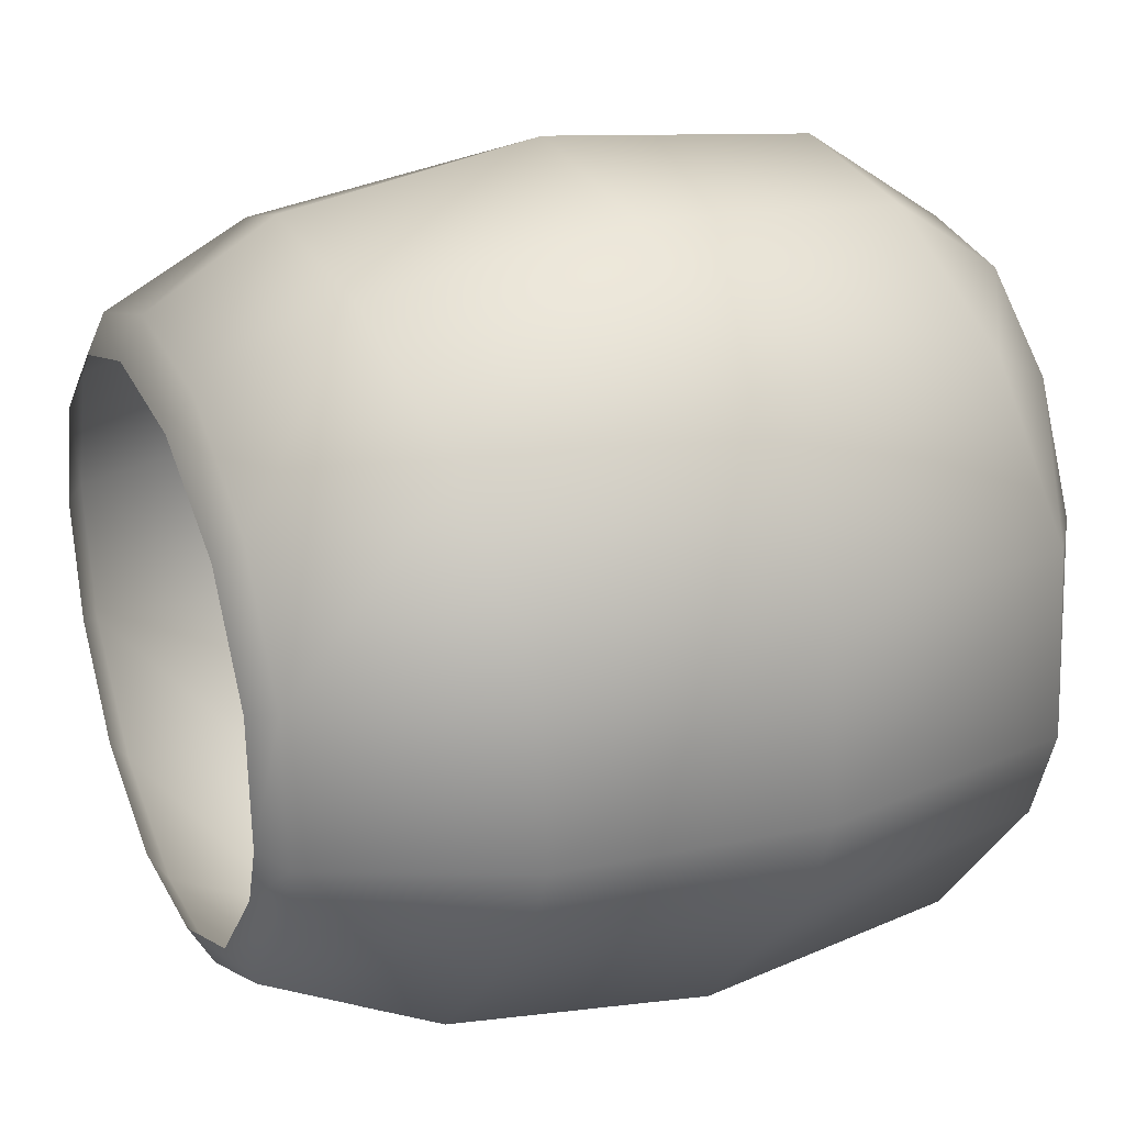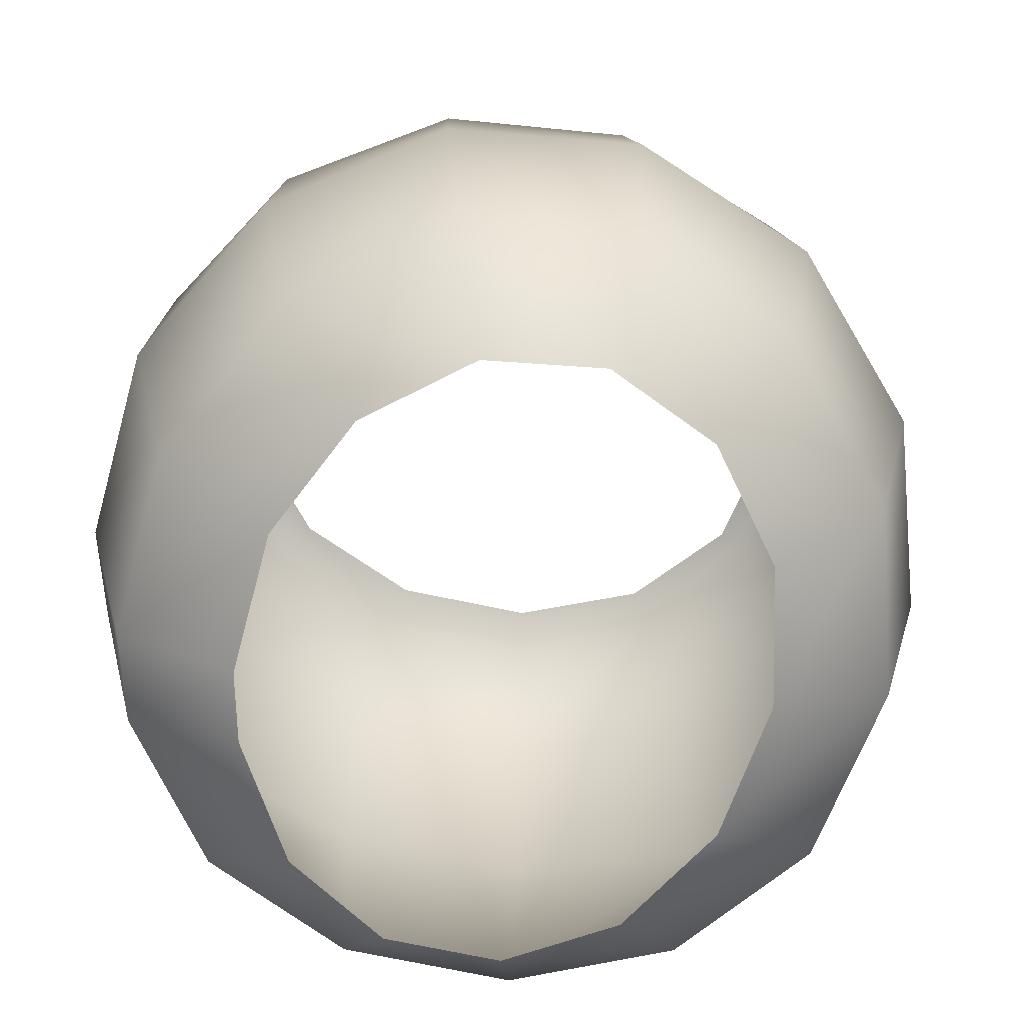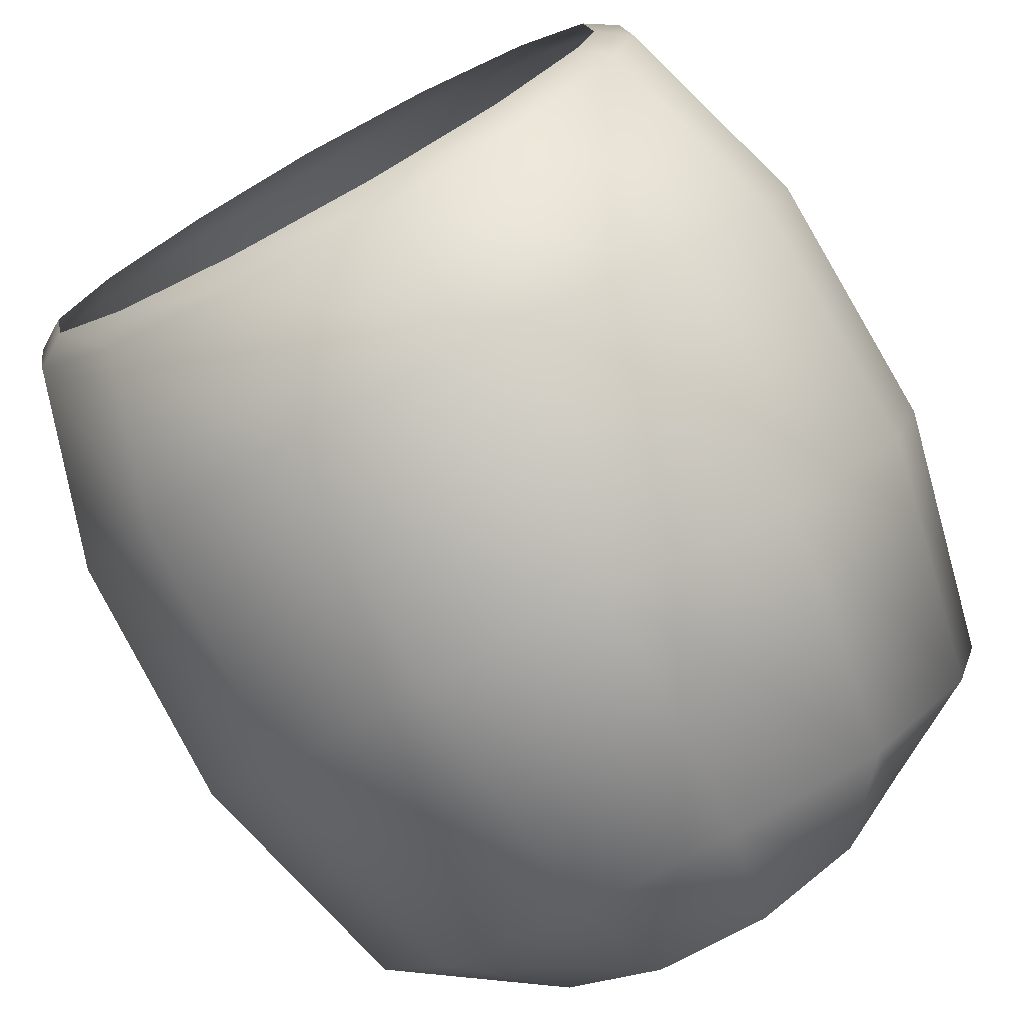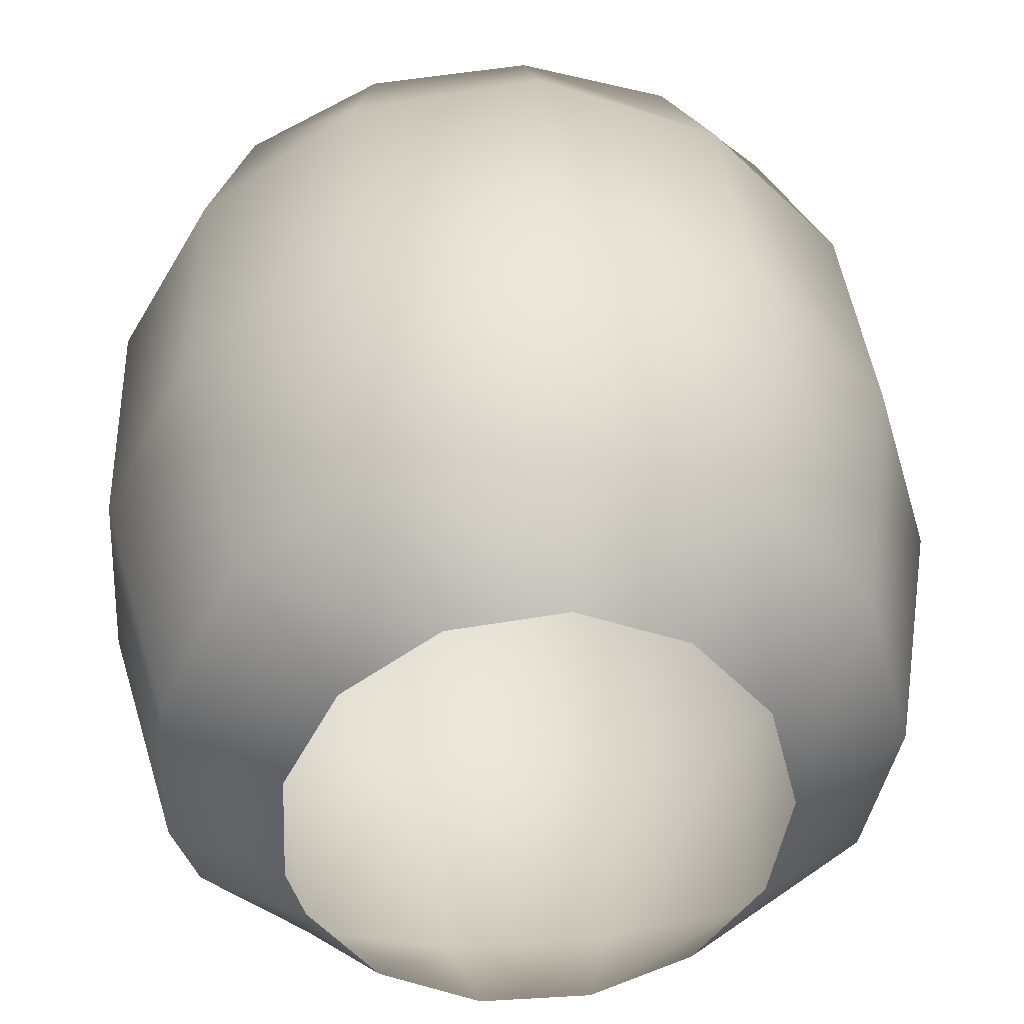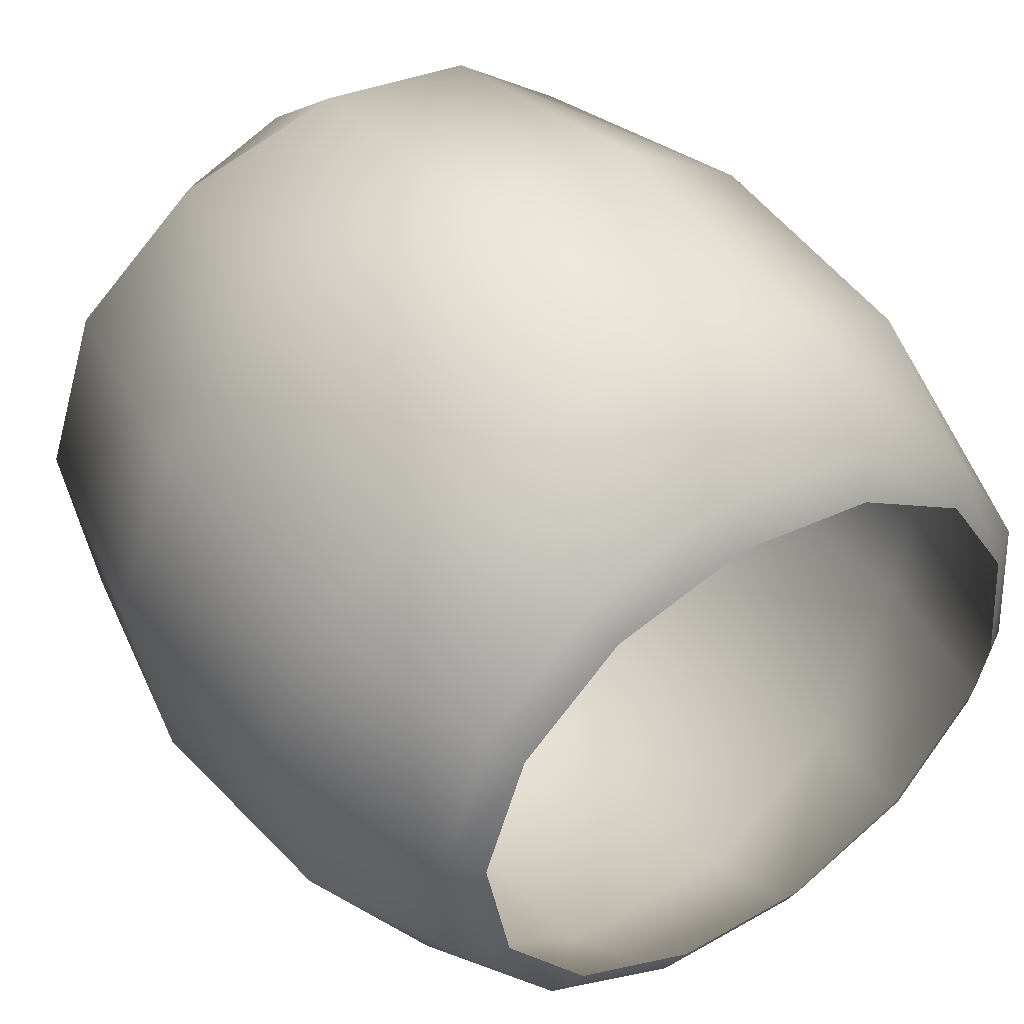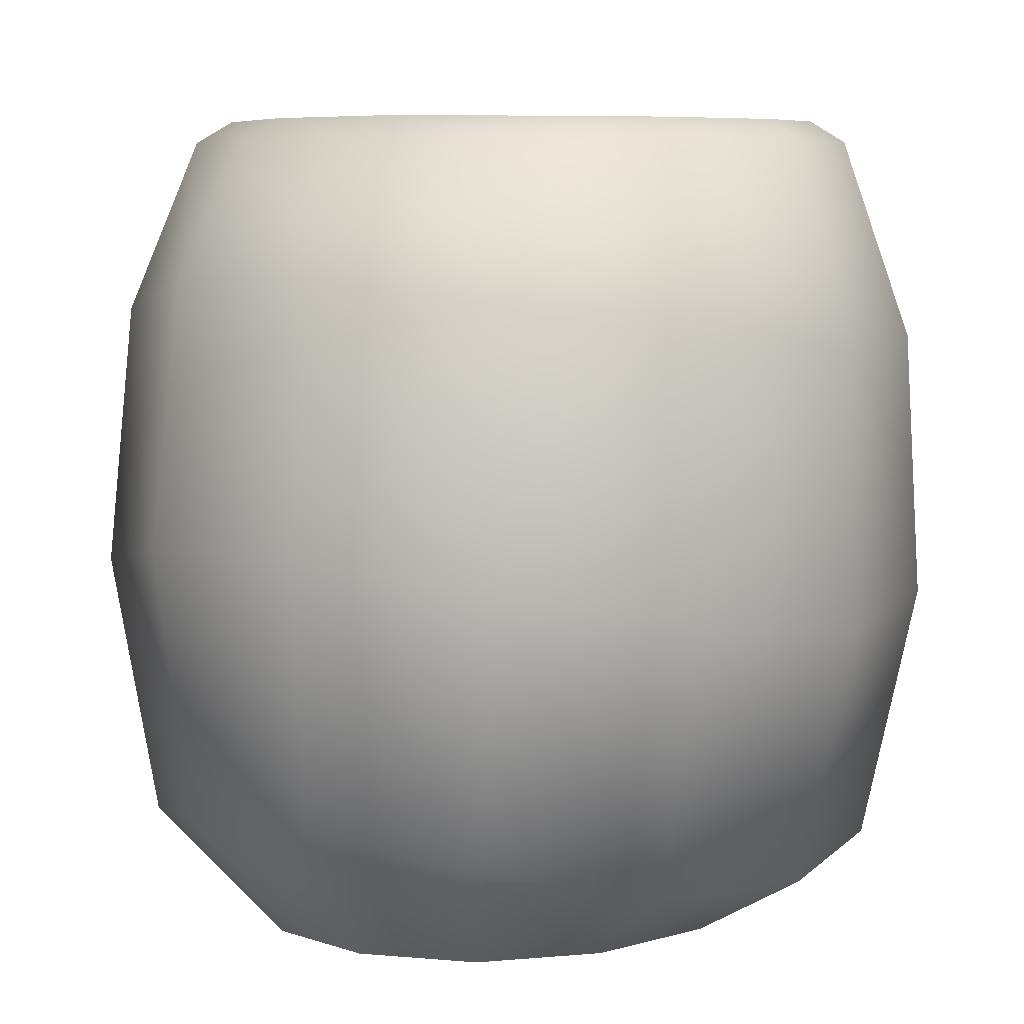
<metadata>
{"format":"obj","ext":"obj","renderer":"f3d","projection":"perspective","resolution":1024,"background":"white","views":[{"elev":25.0,"azim":-112.4,"up":"+Z"},{"elev":-70.4,"azim":-12.1,"up":"+Y"},{"elev":-73.8,"azim":-151.3,"up":"+Z"},{"elev":45.8,"azim":-3.8,"up":"+Z"},{"elev":40.1,"azim":145.0,"up":"+Z"},{"elev":7.3,"azim":36.1,"up":"+Y"}]}
</metadata>
<code>
v  0.0349 0.9701 1.636
v  0.0361 0.9668 1.631
v  0.0127 0.9668 1.631
v  0.0138 0.9701 1.636
v  -0.008 0.9668 1.64
v  -0.005 0.97 1.644
v  -0.0218 0.9668 1.656
v  -0.0174 0.9698 1.658
v  -0.0251 0.9668 1.666
v  -0.0205 0.9698 1.667
v  -0.0238 0.9668 1.686
v  -0.0192 0.9698 1.684
v  -0.0123 0.9668 1.704
v  -0.0088 0.9699 1.7
v  0.0071 0.9668 1.715
v  0.0088 0.9701 1.71
v  0.0303 0.9668 1.717
v  0.0297 0.9702 1.712
v  0.0521 0.9668 1.71
v  0.0495 0.97 1.706
v  0.068 0.9668 1.696
v  0.0639 0.9699 1.693
v  0.0746 0.9668 1.676
v  0.0699 0.9698 1.676
v  0.0706 0.9668 1.656
v  0.0662 0.9698 1.658
v  0.0568 0.9668 1.64
v  0.0537 0.97 1.644
v  0.0383 0.9477 1.62
v  0.0105 0.9477 1.62
v  -0.0141 0.9437 1.631
v  -0.0304 0.9389 1.652
v  -0.0343 0.9374 1.664
v  -0.0328 0.938 1.689
v  -0.0192 0.9424 1.711
v  0.0038 0.947 1.725
v  0.0314 0.9482 1.728
v  0.0574 0.9449 1.719
v  0.0761 0.9399 1.701
v  0.0839 0.9371 1.677
v  0.0792 0.9389 1.652
v  0.0629 0.9437 1.631
v  0.0382 0.911 1.616
v  0.0106 0.911 1.616
v  -0.015 0.9064 1.627
v  -0.0317 0.9011 1.649
v  -0.0356 0.8995 1.663
v  -0.034 0.9002 1.691
v  -0.0202 0.905 1.715
v  0.0034 0.9101 1.731
v  0.0315 0.9114 1.734
v  0.0581 0.9078 1.724
v  0.0773 0.9023 1.704
v  0.0852 0.8992 1.677
v  0.0805 0.9011 1.649
v  0.0638 0.9064 1.627
v  0.0366 0.872 1.618
v  0.0326 0.8529 1.631
v  0.0162 0.8529 1.631
v  0.0122 0.872 1.618
v  0.0015 0.8527 1.64
v  -0.0094 0.8683 1.63
v  -0.0082 0.8524 1.656
v  -0.0237 0.8638 1.651
v  -0.0106 0.8523 1.666
v  -0.0271 0.8625 1.663
v  -0.0096 0.8524 1.686
v  -0.0258 0.8631 1.69
v  -0.0015 0.8526 1.703
v  -0.0138 0.8671 1.713
v  0.0122 0.8528 1.714
v  0.0063 0.8713 1.727
v  0.0285 0.8529 1.717
v  0.0305 0.8724 1.73
v  0.044 0.8527 1.71
v  0.0533 0.8694 1.721
v  0.0552 0.8525 1.695
v  0.0698 0.8648 1.702
v  0.0598 0.8523 1.676
v  0.0766 0.8623 1.677
v  0.057 0.8524 1.656
v  0.0725 0.8638 1.651
v  0.0473 0.8527 1.64
v  0.0582 0.8683 1.63
g Object007
f 1 2 3 4
f 4 3 5 6
f 6 5 7 8
f 8 7 9 10
f 10 9 11 12
f 12 11 13 14
f 14 13 15 16
f 16 15 17 18
f 18 17 19 20
f 20 19 21 22
f 22 21 23 24
f 24 23 25 26
f 26 25 27 28
f 28 27 2 1
f 2 29 30 3
f 3 30 31 5
f 5 31 32 7
f 7 32 33 9
f 9 33 34 11
f 11 34 35 13
f 13 35 36 15
f 15 36 37 17
f 17 37 38 19
f 19 38 39 21
f 21 39 40 23
f 23 40 41 25
f 25 41 42 27
f 27 42 29 2
f 29 43 44 30
f 30 44 45 31
f 31 45 46 32
f 32 46 47 33
f 33 47 48 34
f 34 48 49 35
f 35 49 50 36
f 36 50 51 37
f 37 51 52 38
f 38 52 53 39
f 39 53 54 40
f 40 54 55 41
f 41 55 56 42
f 42 56 43 29
f 57 58 59 60
f 60 59 61 62
f 62 61 63 64
f 64 63 65 66
f 66 65 67 68
f 68 67 69 70
f 70 69 71 72
f 72 71 73 74
f 74 73 75 76
f 76 75 77 78
f 78 77 79 80
f 80 79 81 82
f 82 81 83 84
f 84 83 58 57
f 45 62 64 46
f 46 64 66 47
f 47 66 68 48
f 48 68 70 49
f 49 70 72 50
f 50 72 74 51
f 51 74 76 52
f 52 76 78 53
f 53 78 80 54
f 54 80 82 55
f 55 82 84 56
f 56 84 57 43
f 43 57 60 44
f 44 60 62 45

</code>
